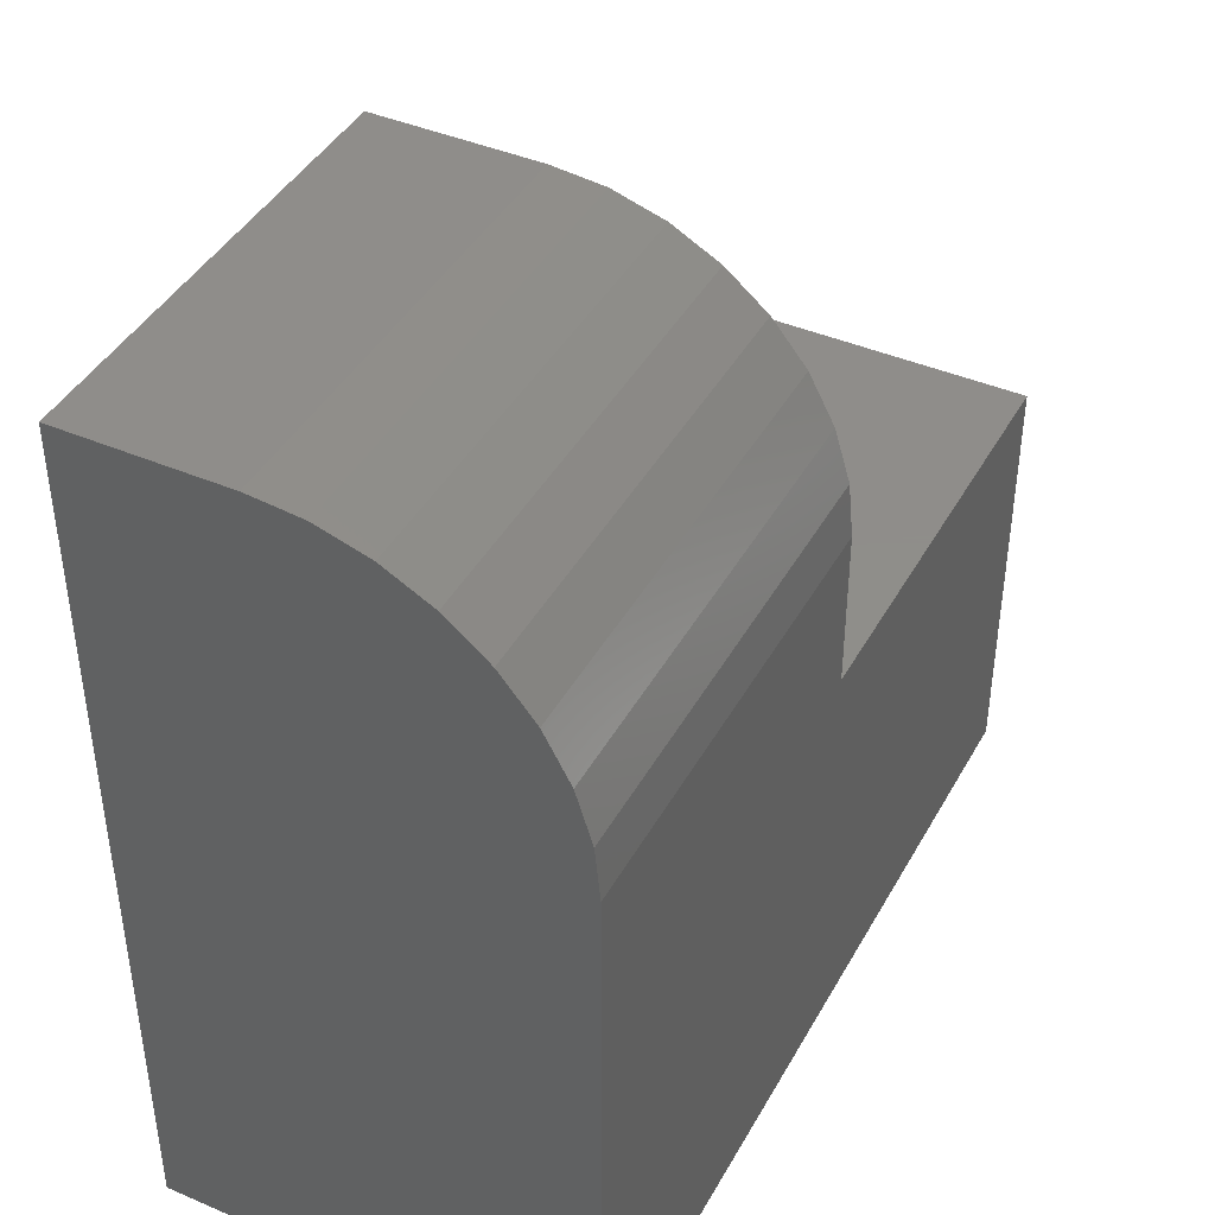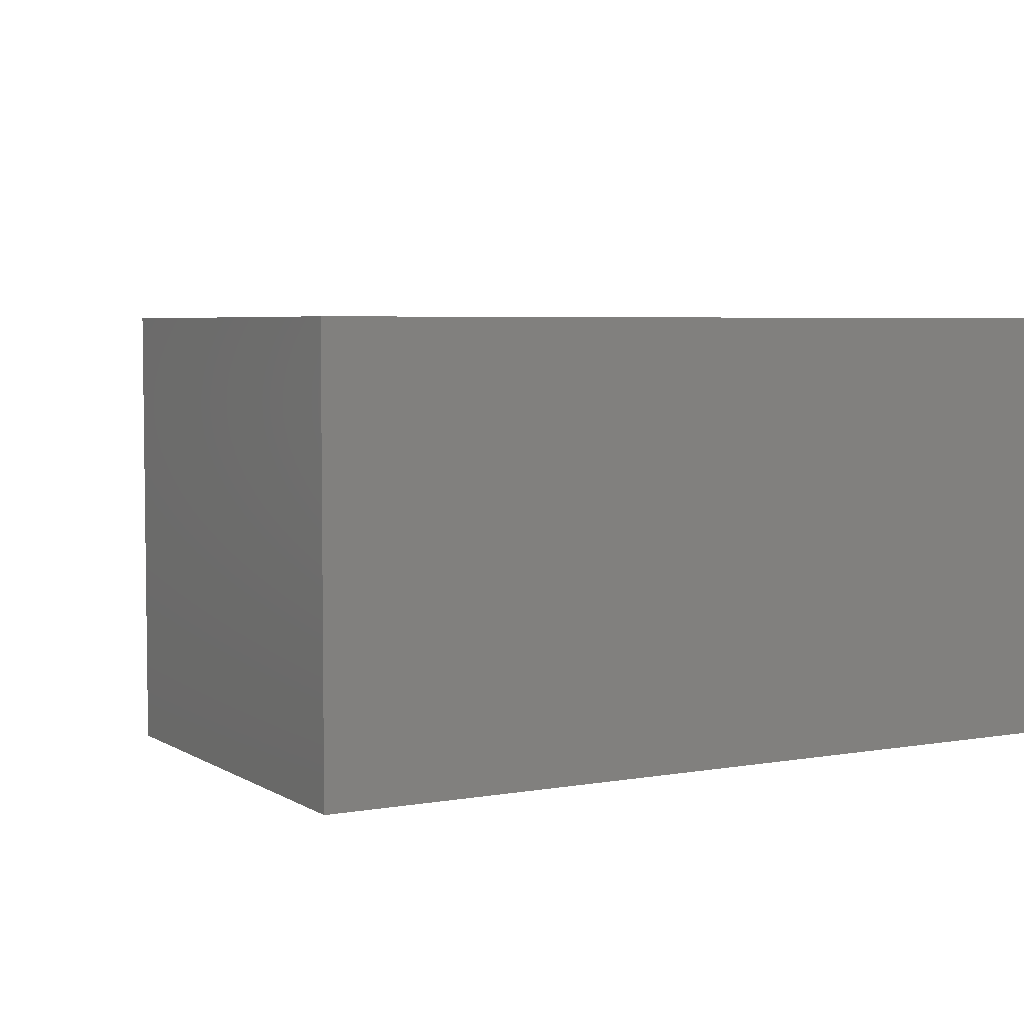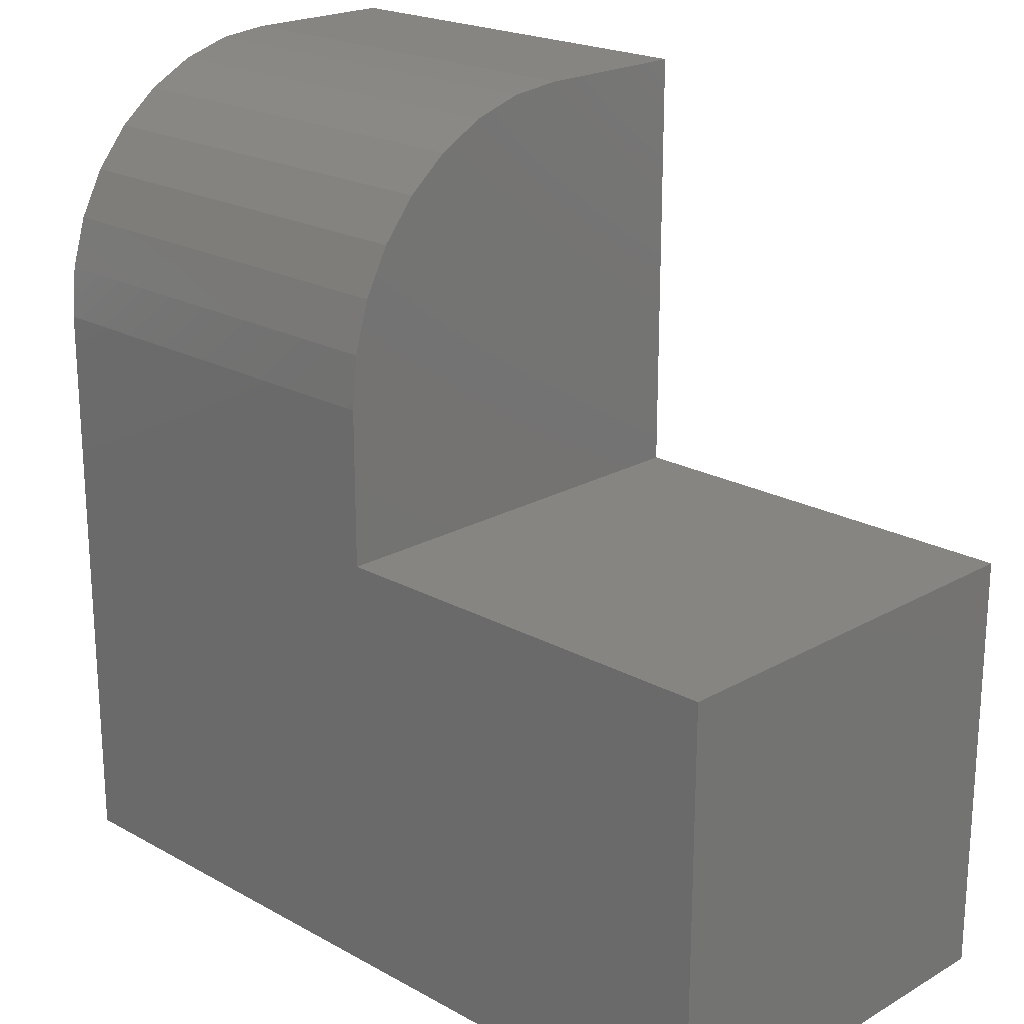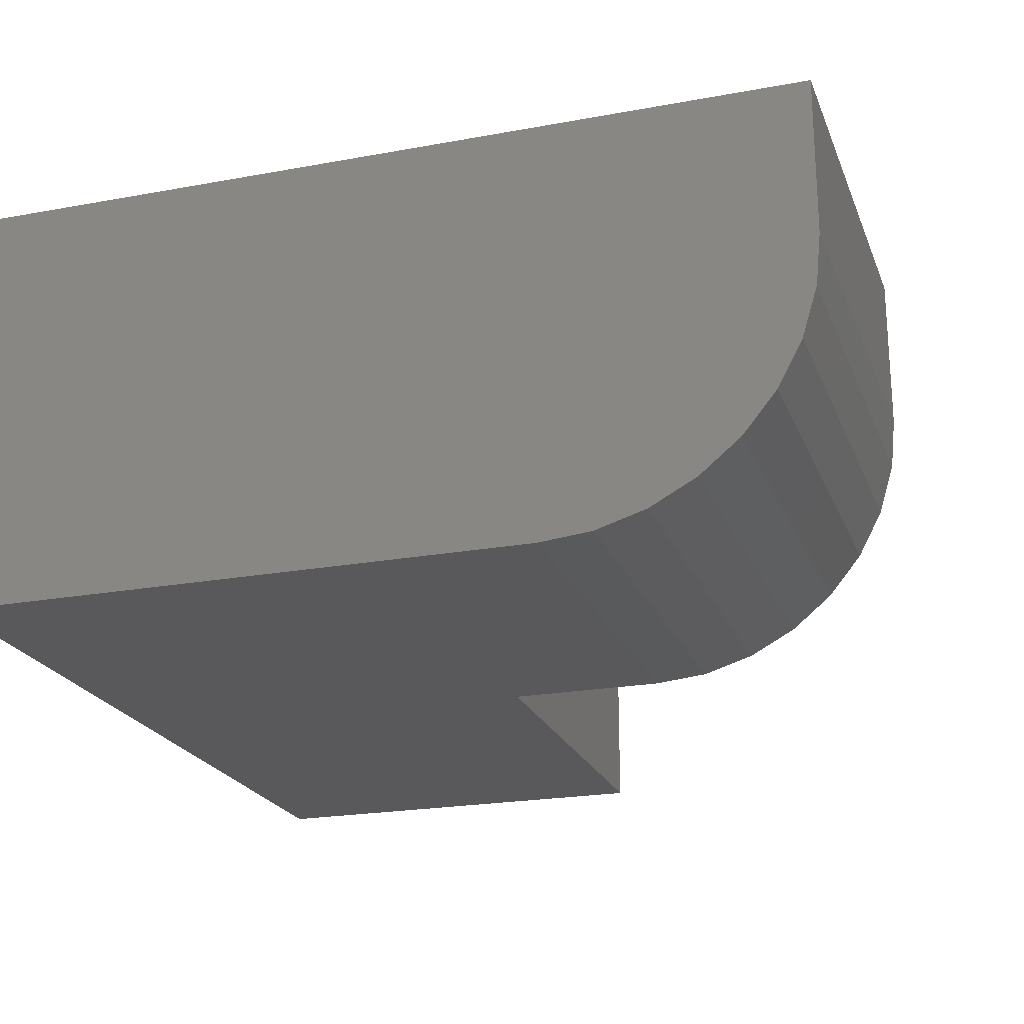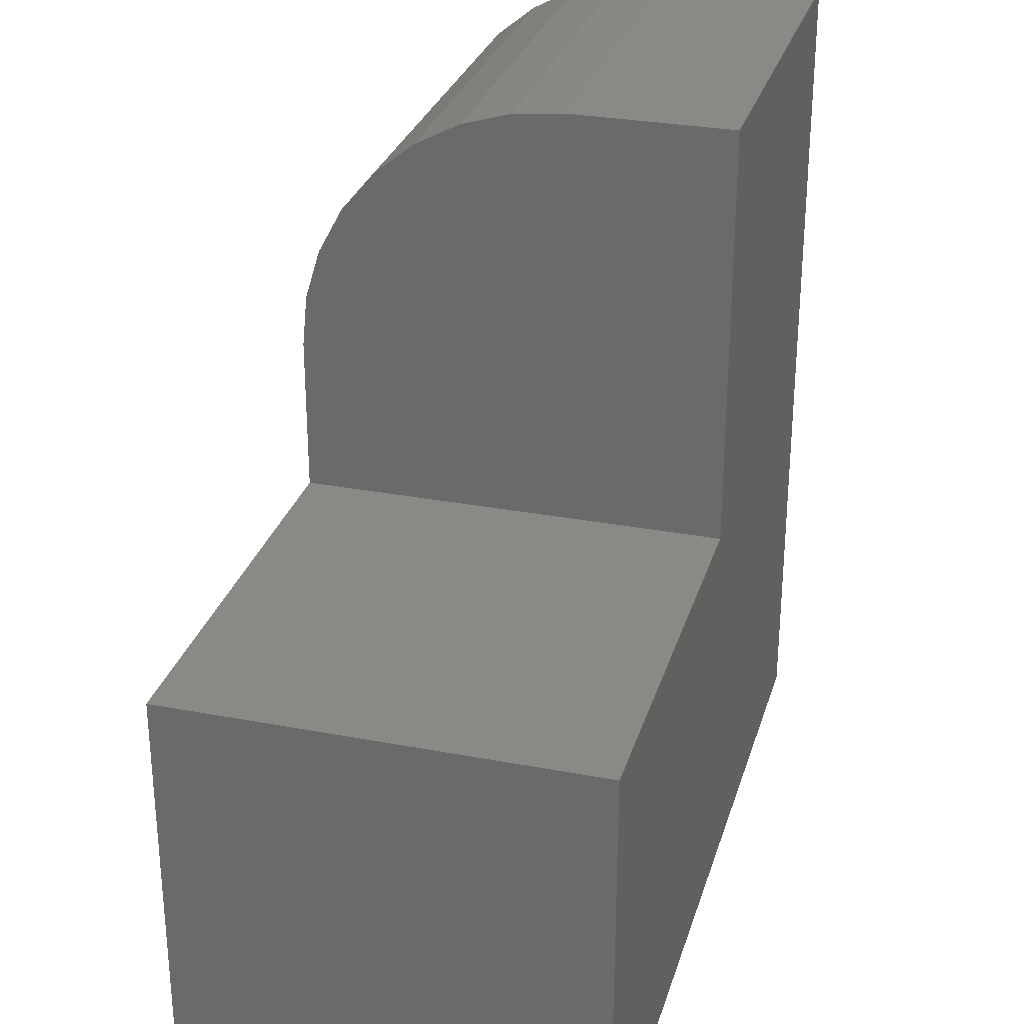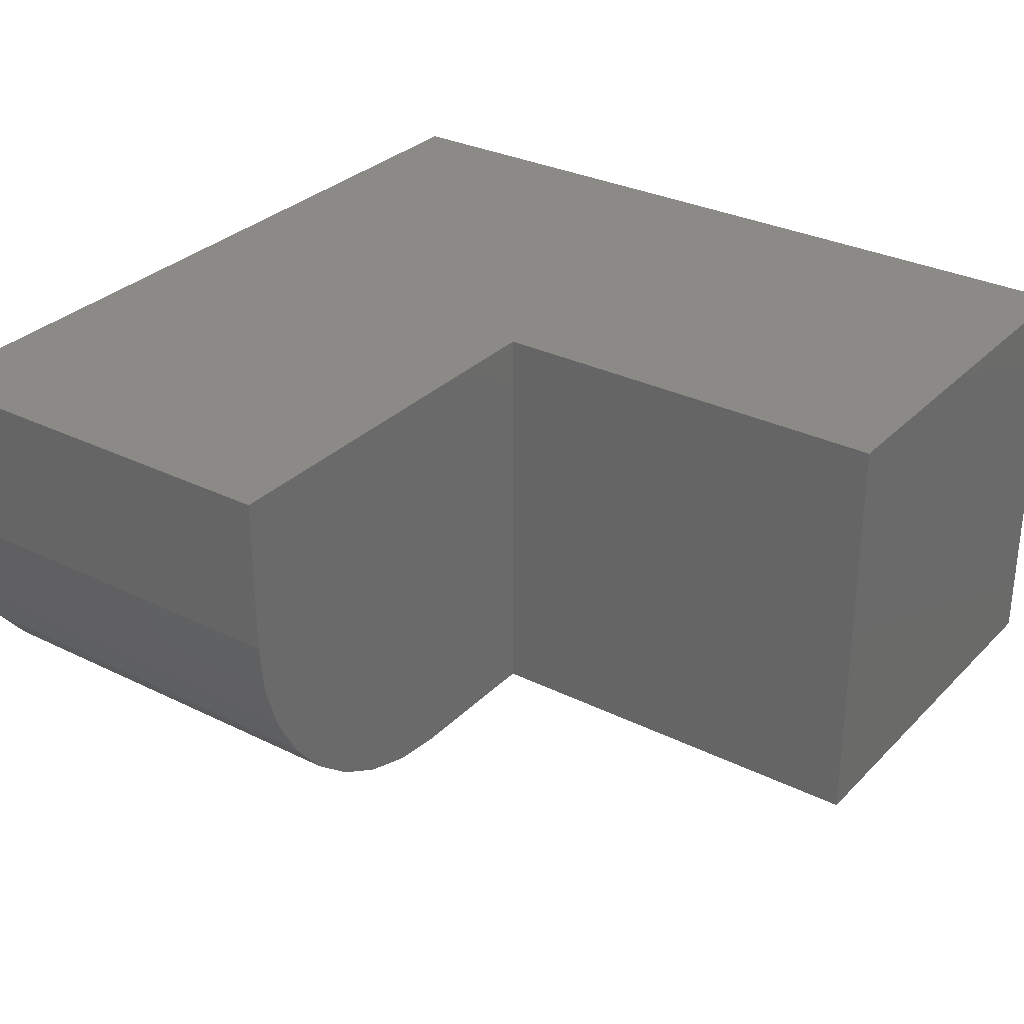
<metadata>
{"format":"stl","ext":"stl","renderer":"f3d","projection":"perspective","resolution":1024,"background":"white","views":[{"elev":42.3,"azim":-62.9,"up":"+Z"},{"elev":4.7,"azim":150.5,"up":"+Y"},{"elev":21.1,"azim":44.5,"up":"+Z"},{"elev":-22.0,"azim":-72.2,"up":"+Y"},{"elev":29.2,"azim":105.7,"up":"+Z"},{"elev":30.5,"azim":35.5,"up":"+Y"}]}
</metadata>
<code>
# stl→obj: 28 verts, 52 faces
v -0.75 -0.375 0
v 0 -0.375 -4.592e-17
v 2.32e-17 -0.375 0.3789
v -0.3711 -0.375 0.3789
v -0.3711 -0.375 0.5156
v -0.75 -0.375 0.5156
v -0.75 -0.3705 0.5613
v -0.75 -0.3572 0.6053
v -0.75 -0.3355 0.6458
v -0.75 -0.3064 0.6814
v -0.75 -0.2708 0.7105
v -0.75 -0.2303 0.7322
v -0.75 -0.1863 0.7455
v -0.75 -0.1406 0.75
v -0.75 5.099e-33 0.75
v -0.75 0 0
v -0.3711 -0.1406 0.75
v -0.3711 4.207e-17 0.75
v -0.3711 4.207e-17 0.3789
v -0.3711 -0.1863 0.7455
v -0.3711 -0.2303 0.7322
v -0.3711 -0.2708 0.7105
v -0.3711 -0.3064 0.6814
v -0.3711 -0.3355 0.6458
v -0.3711 -0.3572 0.6053
v -0.3711 -0.3705 0.5613
v 2.32e-17 8.327e-17 0.3789
v 0 8.327e-17 -4.592e-17
f 1 2 3
f 1 3 4
f 1 4 5
f 1 5 6
f 6 7 8
f 6 8 9
f 6 9 10
f 6 10 11
f 6 11 12
f 6 12 13
f 6 13 14
f 6 14 15
f 6 15 16
f 6 16 1
f 17 18 14
f 14 18 15
f 4 19 18
f 4 18 17
f 4 17 20
f 4 20 21
f 4 21 22
f 4 22 23
f 4 23 24
f 4 24 25
f 4 25 26
f 4 26 5
f 17 14 20
f 20 14 13
f 20 13 21
f 21 13 12
f 21 12 22
f 22 12 11
f 22 11 23
f 23 11 10
f 23 10 24
f 24 10 9
f 24 9 25
f 25 9 8
f 25 8 26
f 26 8 7
f 26 7 5
f 5 7 6
f 16 15 18
f 16 18 19
f 16 19 27
f 16 27 28
f 27 19 3
f 3 19 4
f 2 28 3
f 3 28 27
f 1 16 2
f 2 16 28

</code>
